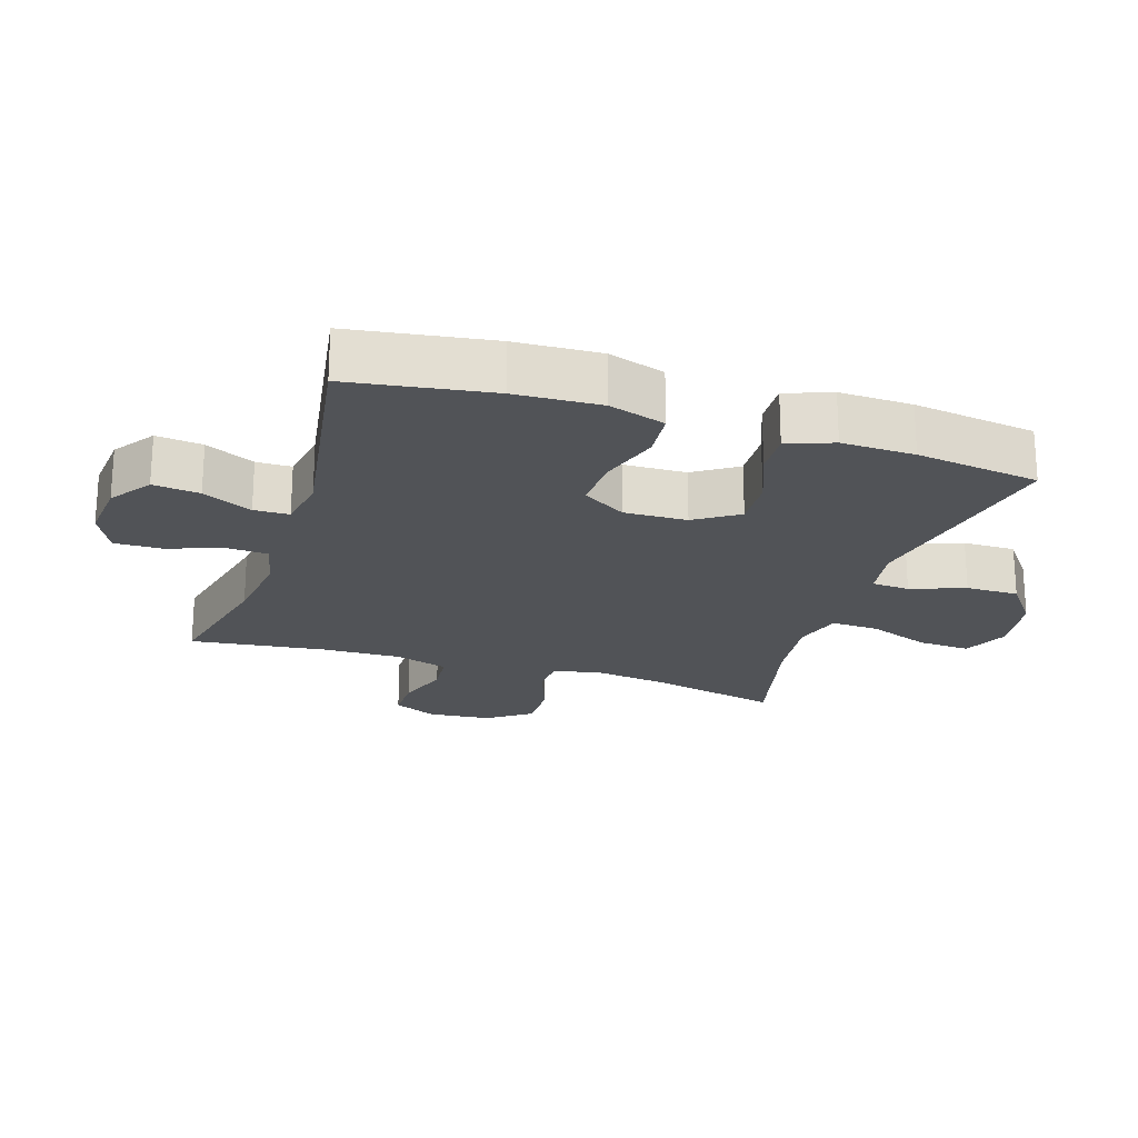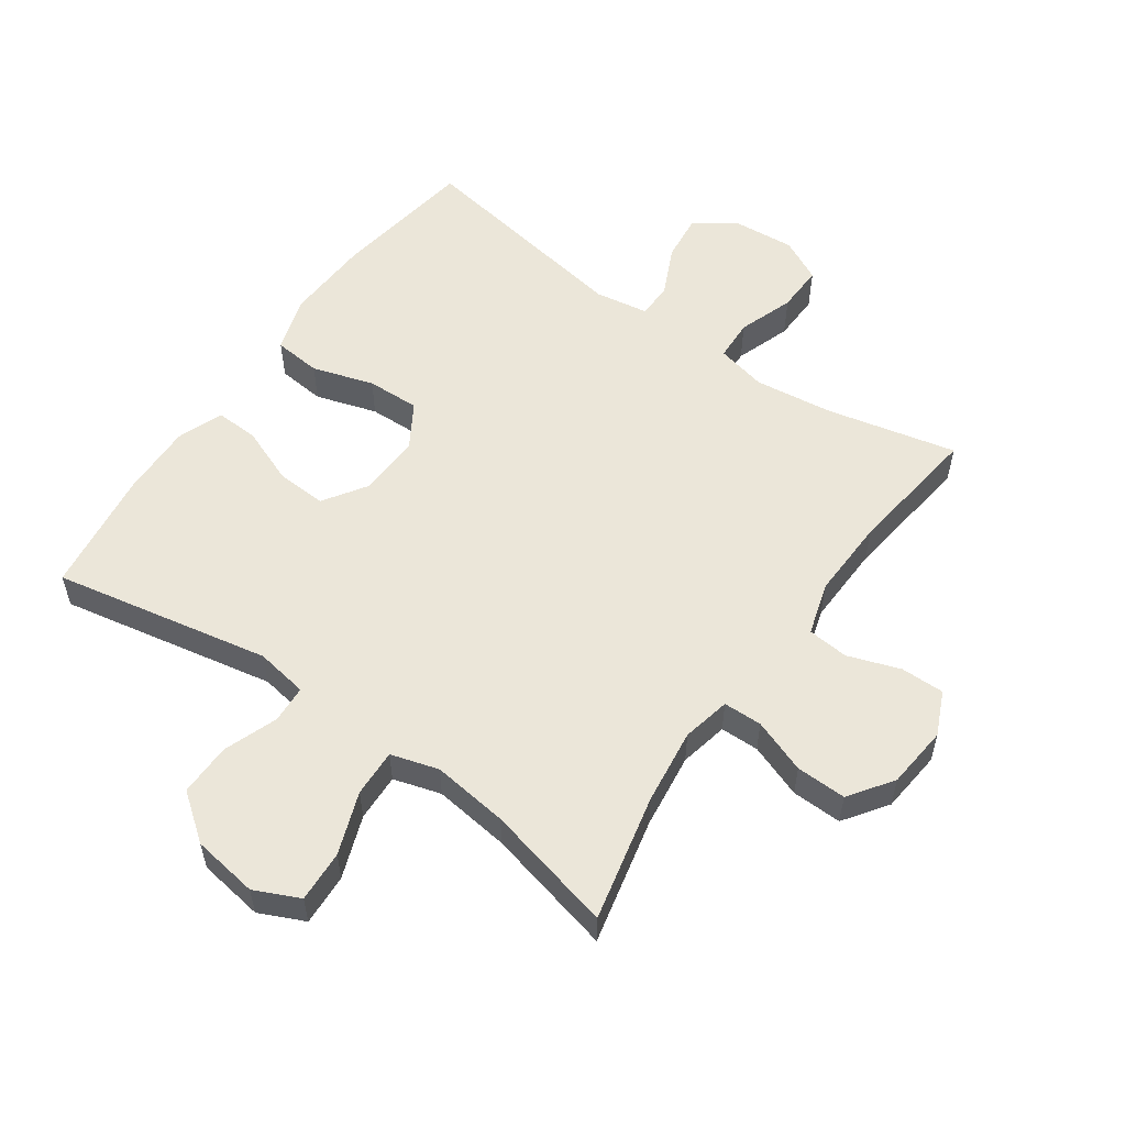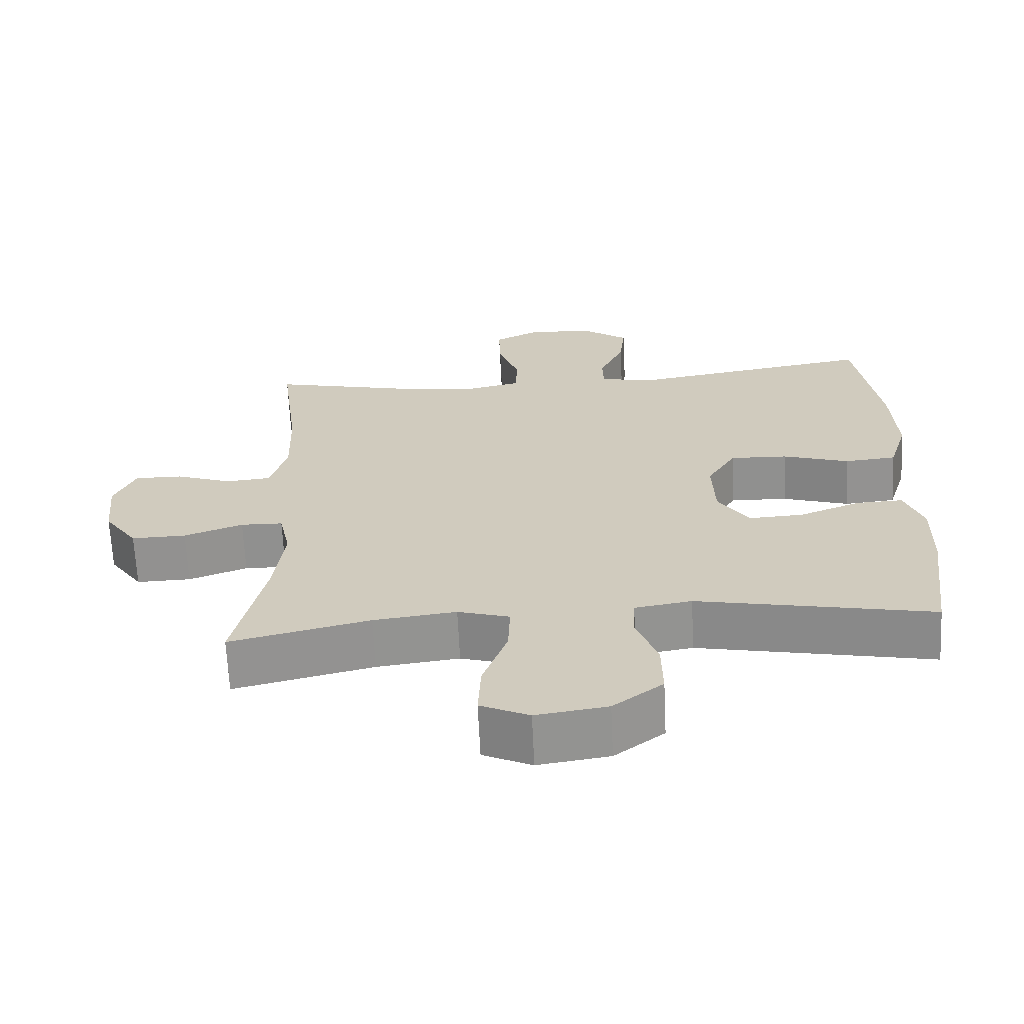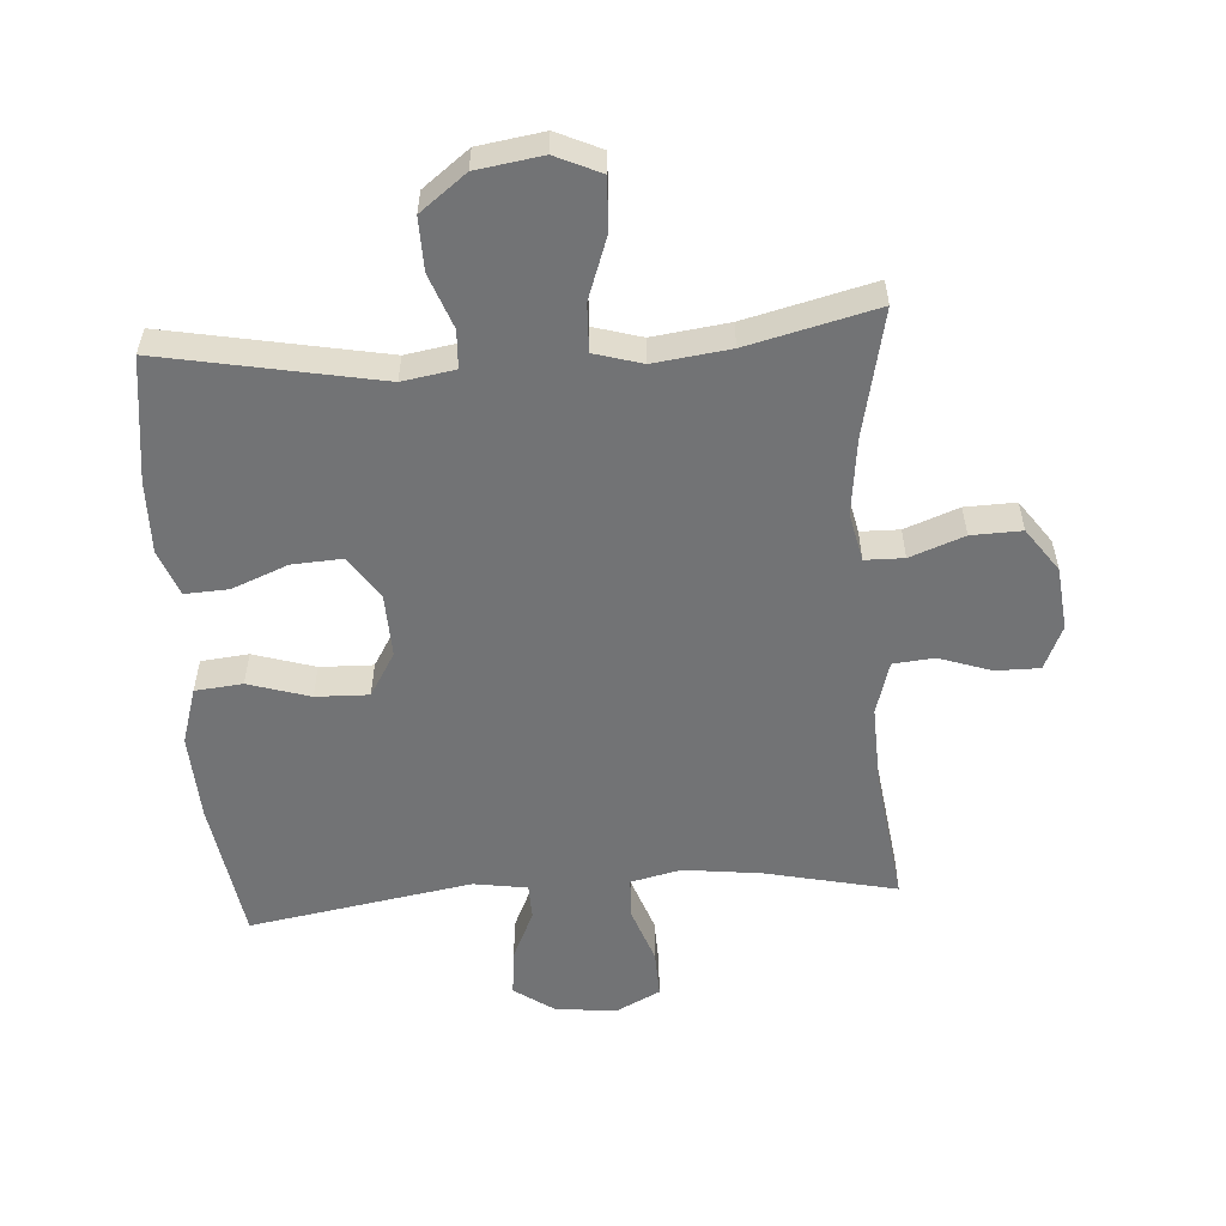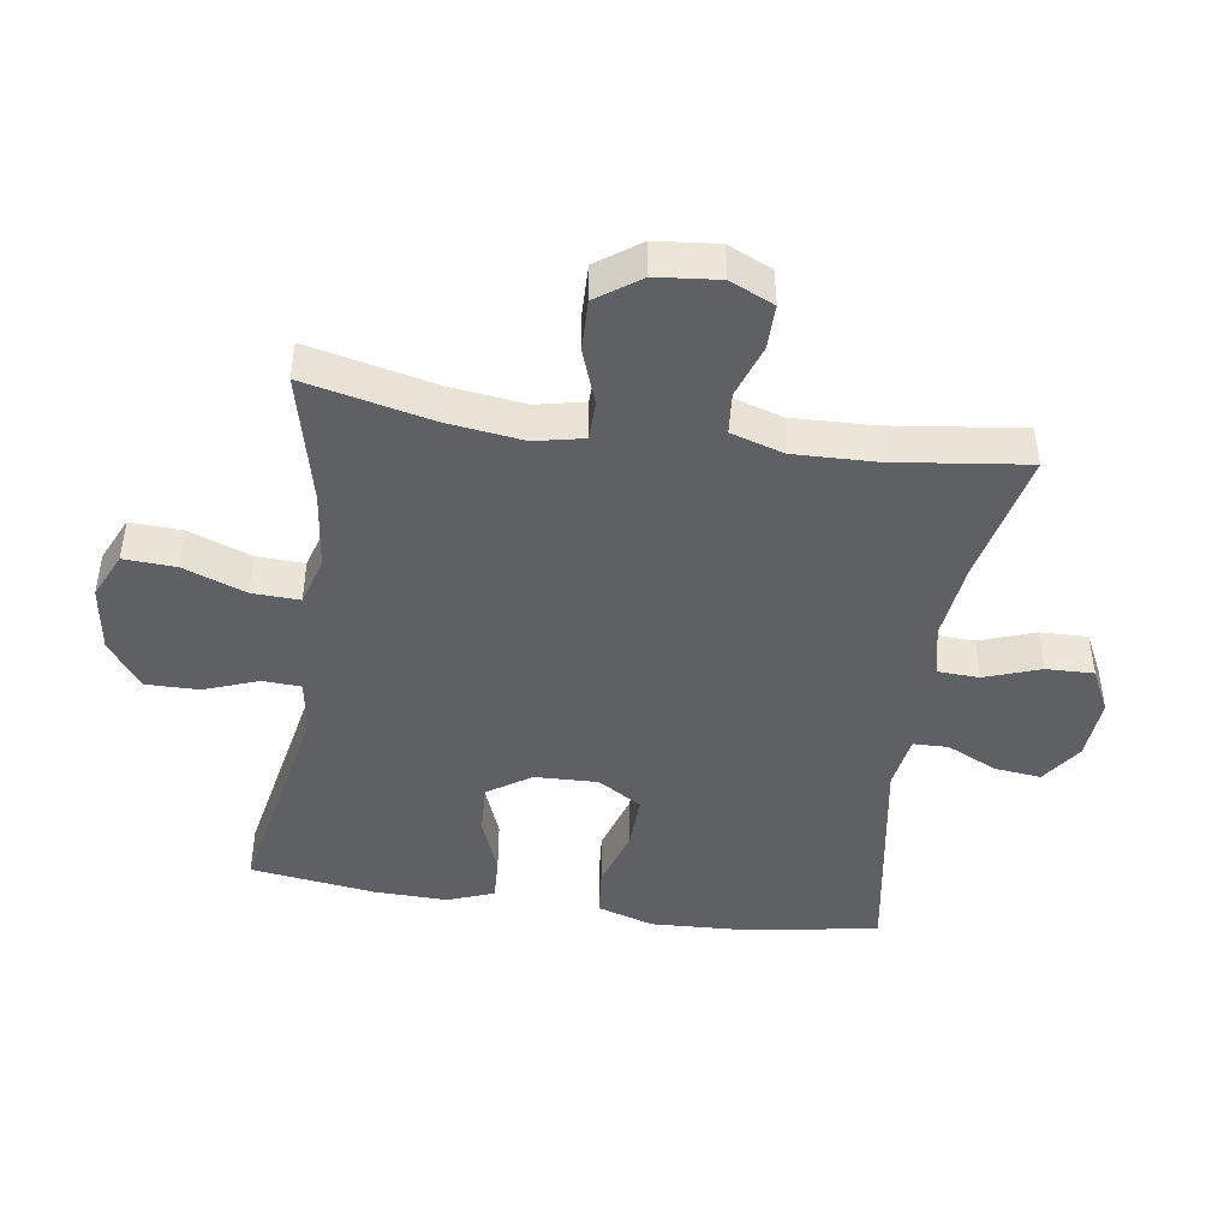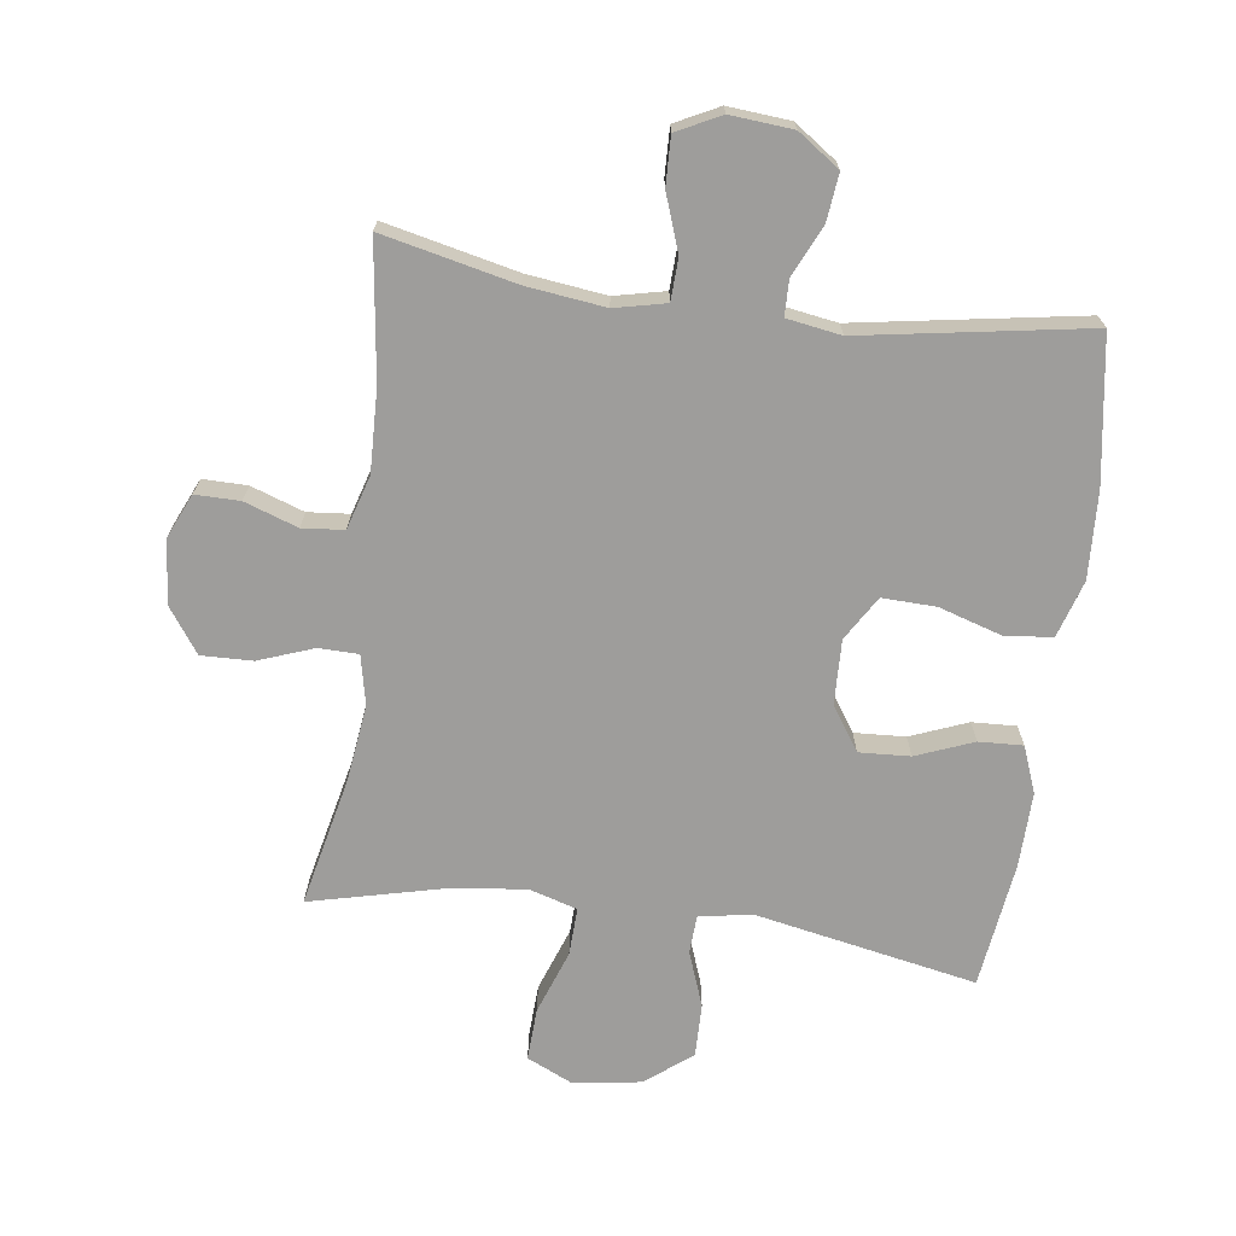
<metadata>
{"format":"obj","ext":"obj","renderer":"f3d","projection":"perspective","resolution":1024,"background":"white","views":[{"elev":-21.9,"azim":72.0,"up":"+Y"},{"elev":56.0,"azim":-144.9,"up":"+Y"},{"elev":-65.8,"azim":2.7,"up":"+Z"},{"elev":-55.9,"azim":-175.8,"up":"+Y"},{"elev":-45.3,"azim":-98.5,"up":"+Y"},{"elev":-70.4,"azim":-7.6,"up":"+Y"}]}
</metadata>
<code>
o path1426
v 0.5558 0.0375 -0.3012
v 0.5586 0.0375 -0.1854
v 0.5312 0.0375 -0.1131
v 0.4625 0.0375 -0.1162
v 0.3737 0.0375 -0.1512
v 0.2943 0.0375 -0.1554
v 0.2491 0.0375 -0.0872
v 0.2458 0.0375 0.01229
v 0.2876 0.0375 0.08109
v 0.3713 0.0375 0.07841
v 0.4683 0.0375 0.04811
v 0.5433 0.0375 0.05519
v 0.571 0.0375 0.1444
v 0.5644 0.0375 0.2795
v 0.5296 0.0375 0.5046
v 0.1772 0.0375 0.4467
v 0.09282 0.0375 0.4604
v 0.0916 0.0375 0.5161
v 0.1281 0.0375 0.5944
v 0.1362 0.0375 0.6681
v 0.07154 0.0375 0.7135
v -0.02565 0.0375 0.7218
v -0.09364 0.0375 0.6878
v -0.0914 0.0375 0.6129
v -0.06055 0.0375 0.5255
v -0.06337 0.0375 0.4603
v -0.143 0.0375 0.4425
v -0.2661 0.0375 0.458
v -0.4723 0.0375 0.5046
v -0.445 0.0375 0.2924
v -0.441 0.0375 0.1651
v -0.4662 0.0375 0.08149
v -0.5312 0.0375 0.07556
v -0.6138 0.0375 0.1042
v -0.6832 0.0375 0.1049
v -0.7143 0.0375 0.03562
v -0.7043 0.0375 -0.06354
v -0.6557 0.0375 -0.1321
v -0.576 0.0375 -0.1301
v -0.4903 0.0375 -0.09875
v -0.4288 0.0375 -0.09995
v -0.4125 0.0375 -0.1766
v -0.4276 0.0375 -0.2962
v -0.4723 0.0375 -0.4971
v -0.2685 0.0375 -0.4481
v -0.148 0.0375 -0.433
v -0.07251 0.0375 -0.4554
v -0.07536 0.0375 -0.5304
v -0.1113 0.0375 -0.6289
v -0.1153 0.0375 -0.7107
v -0.04393 0.0375 -0.7436
v 0.06014 0.0375 -0.7281
v 0.1329 0.0375 -0.6727
v 0.1318 0.0375 -0.5894
v 0.1003 0.0375 -0.5036
v 0.1036 0.0375 -0.4438
v 0.1866 0.0375 -0.4303
v 0.5296 0.0375 -0.4971
v 0.5558 -0.0375 -0.3012
v 0.5586 -0.0375 -0.1854
v 0.5312 -0.0375 -0.1131
v 0.4625 -0.0375 -0.1162
v 0.3737 -0.0375 -0.1512
v 0.2943 -0.0375 -0.1554
v 0.2491 -0.0375 -0.0872
v 0.2458 -0.0375 0.01229
v 0.2876 -0.0375 0.08109
v 0.3713 -0.0375 0.07841
v 0.4683 -0.0375 0.04811
v 0.5433 -0.0375 0.05519
v 0.571 -0.0375 0.1444
v 0.5644 -0.0375 0.2795
v 0.5296 -0.0375 0.5046
v 0.1772 -0.0375 0.4467
v 0.09282 -0.0375 0.4604
v 0.0916 -0.0375 0.5161
v 0.1281 -0.0375 0.5944
v 0.1362 -0.0375 0.6681
v 0.07154 -0.0375 0.7135
v -0.02565 -0.0375 0.7218
v -0.09364 -0.0375 0.6878
v -0.0914 -0.0375 0.6129
v -0.06055 -0.0375 0.5255
v -0.06337 -0.0375 0.4603
v -0.143 -0.0375 0.4425
v -0.2661 -0.0375 0.458
v -0.4723 -0.0375 0.5046
v -0.445 -0.0375 0.2924
v -0.441 -0.0375 0.1651
v -0.4662 -0.0375 0.08149
v -0.5312 -0.0375 0.07556
v -0.6138 -0.0375 0.1042
v -0.6832 -0.0375 0.1049
v -0.7143 -0.0375 0.03562
v -0.7043 -0.0375 -0.06354
v -0.6557 -0.0375 -0.1321
v -0.576 -0.0375 -0.1301
v -0.4903 -0.0375 -0.09875
v -0.4288 -0.0375 -0.09995
v -0.4125 -0.0375 -0.1766
v -0.4276 -0.0375 -0.2962
v -0.4723 -0.0375 -0.4971
v -0.2685 -0.0375 -0.4481
v -0.148 -0.0375 -0.433
v -0.07251 -0.0375 -0.4554
v -0.07536 -0.0375 -0.5304
v -0.1113 -0.0375 -0.6289
v -0.1153 -0.0375 -0.7107
v -0.04393 -0.0375 -0.7436
v 0.06014 -0.0375 -0.7281
v 0.1329 -0.0375 -0.6727
v 0.1318 -0.0375 -0.5894
v 0.1003 -0.0375 -0.5036
v 0.1036 -0.0375 -0.4438
v 0.1866 -0.0375 -0.4303
v 0.5296 -0.0375 -0.4971
v -0.1153 0.0375 -0.7107
v -0.1153 0.0375 -0.7107
v -0.04393 0.0375 -0.7436
v 0.06014 0.0375 -0.7281
v 0.1329 0.0375 -0.6727
v -0.1113 0.0375 -0.6289
v 0.1318 0.0375 -0.5894
v -0.07536 0.0375 -0.5304
v 0.1003 0.0375 -0.5036
v -0.07251 0.0375 -0.4554
v -0.07251 0.0375 -0.4554
v 0.1036 0.0375 -0.4438
v 0.1036 0.0375 -0.4438
v -0.4723 0.0375 -0.4971
v -0.4723 0.0375 -0.4971
v -0.2685 0.0375 -0.4481
v -0.148 0.0375 -0.433
v 0.1866 0.0375 -0.4303
v 0.5296 0.0375 -0.4971
v 0.5296 0.0375 -0.4971
v 0.5558 0.0375 -0.3012
v -0.4276 0.0375 -0.2962
v 0.5586 0.0375 -0.1854
v -0.4125 0.0375 -0.1766
v 0.3737 0.0375 -0.1512
v 0.2943 0.0375 -0.1554
v 0.5312 0.0375 -0.1131
v 0.5312 0.0375 -0.1131
v -0.4288 0.0375 -0.09995
v -0.4288 0.0375 -0.09995
v 0.2491 0.0375 -0.0872
v 0.4625 0.0375 -0.1162
v -0.7043 0.0375 -0.06354
v -0.6557 0.0375 -0.1321
v -0.576 0.0375 -0.1301
v -0.4903 0.0375 -0.09875
v 0.2458 0.0375 0.01229
v -0.7143 0.0375 0.03562
v 0.2876 0.0375 0.08109
v 0.2876 0.0375 0.08109
v -0.6832 0.0375 0.1049
v -0.6832 0.0375 0.1049
v 0.3713 0.0375 0.07841
v 0.4683 0.0375 0.04811
v 0.5433 0.0375 0.05519
v 0.5433 0.0375 0.05519
v 0.571 0.0375 0.1444
v -0.6138 0.0375 0.1042
v -0.5312 0.0375 0.07556
v -0.4662 0.0375 0.08149
v -0.4662 0.0375 0.08149
v -0.441 0.0375 0.1651
v 0.5644 0.0375 0.2795
v -0.445 0.0375 0.2924
v -0.4723 0.0375 0.5046
v -0.4723 0.0375 0.5046
v -0.143 0.0375 0.4425
v -0.2661 0.0375 0.458
v -0.06337 0.0375 0.4603
v -0.06337 0.0375 0.4603
v 0.1772 0.0375 0.4467
v 0.09282 0.0375 0.4604
v 0.09282 0.0375 0.4604
v -0.06055 0.0375 0.5255
v 0.0916 0.0375 0.5161
v 0.5296 0.0375 0.5046
v 0.5296 0.0375 0.5046
v 0.1281 0.0375 0.5944
v -0.0914 0.0375 0.6129
v 0.1362 0.0375 0.6681
v 0.1362 0.0375 0.6681
v -0.09364 0.0375 0.6878
v -0.09364 0.0375 0.6878
v 0.07154 0.0375 0.7135
v -0.02565 0.0375 0.7218
v -0.1153 -0.0375 -0.7107
v -0.1153 -0.0375 -0.7107
v -0.04393 -0.0375 -0.7436
v 0.06014 -0.0375 -0.7281
v 0.1329 -0.0375 -0.6727
v -0.1113 -0.0375 -0.6289
v 0.1318 -0.0375 -0.5894
v -0.07536 -0.0375 -0.5304
v 0.1003 -0.0375 -0.5036
v -0.07251 -0.0375 -0.4554
v -0.07251 -0.0375 -0.4554
v 0.1036 -0.0375 -0.4438
v 0.1036 -0.0375 -0.4438
v -0.4723 -0.0375 -0.4971
v -0.4723 -0.0375 -0.4971
v -0.2685 -0.0375 -0.4481
v -0.148 -0.0375 -0.433
v 0.1866 -0.0375 -0.4303
v 0.5296 -0.0375 -0.4971
v 0.5296 -0.0375 -0.4971
v 0.5558 -0.0375 -0.3012
v -0.4276 -0.0375 -0.2962
v 0.5586 -0.0375 -0.1854
v -0.4125 -0.0375 -0.1766
v 0.3737 -0.0375 -0.1512
v 0.2943 -0.0375 -0.1554
v 0.5312 -0.0375 -0.1131
v 0.5312 -0.0375 -0.1131
v -0.4288 -0.0375 -0.09995
v -0.4288 -0.0375 -0.09995
v 0.2491 -0.0375 -0.0872
v 0.4625 -0.0375 -0.1162
v -0.7043 -0.0375 -0.06354
v -0.6557 -0.0375 -0.1321
v -0.576 -0.0375 -0.1301
v -0.4903 -0.0375 -0.09875
v 0.2458 -0.0375 0.01229
v -0.7143 -0.0375 0.03562
v 0.2876 -0.0375 0.08109
v 0.2876 -0.0375 0.08109
v -0.6832 -0.0375 0.1049
v -0.6832 -0.0375 0.1049
v 0.3713 -0.0375 0.07841
v 0.4683 -0.0375 0.04811
v 0.5433 -0.0375 0.05519
v 0.5433 -0.0375 0.05519
v 0.571 -0.0375 0.1444
v -0.6138 -0.0375 0.1042
v -0.5312 -0.0375 0.07556
v -0.4662 -0.0375 0.08149
v -0.4662 -0.0375 0.08149
v -0.441 -0.0375 0.1651
v 0.5644 -0.0375 0.2795
v -0.445 -0.0375 0.2924
v -0.4723 -0.0375 0.5046
v -0.4723 -0.0375 0.5046
v -0.143 -0.0375 0.4425
v -0.2661 -0.0375 0.458
v -0.06337 -0.0375 0.4603
v -0.06337 -0.0375 0.4603
v 0.1772 -0.0375 0.4467
v 0.09282 -0.0375 0.4604
v 0.09282 -0.0375 0.4604
v -0.06055 -0.0375 0.5255
v 0.0916 -0.0375 0.5161
v 0.5296 -0.0375 0.5046
v 0.5296 -0.0375 0.5046
v 0.1281 -0.0375 0.5944
v -0.0914 -0.0375 0.6129
v 0.1362 -0.0375 0.6681
v 0.1362 -0.0375 0.6681
v -0.09364 -0.0375 0.6878
v -0.09364 -0.0375 0.6878
v 0.07154 -0.0375 0.7135
v -0.02565 -0.0375 0.7218
f 238 244 234
f 223 214 218
f 203 217 222
f 194 197 192
f 203 201 200
f 212 216 209
f 257 252 244
f 261 265 259
f 199 200 201
f 244 252 234
f 222 215 208
f 250 256 255
f 243 241 220
f 209 217 203
f 234 252 230
f 212 209 210
f 195 197 194
f 228 248 243
f 259 255 256
f 240 224 226
f 235 238 234
f 230 253 228
f 227 240 226
f 252 253 230
f 266 260 265
f 216 217 209
f 216 214 223
f 207 215 213
f 255 259 260
f 239 224 240
f 203 222 201
f 208 215 207
f 201 222 208
f 245 248 249
f 229 239 232
f 256 250 253
f 224 239 229
f 199 197 195
f 226 224 225
f 228 250 248
f 245 249 246
f 207 213 205
f 220 241 227
f 241 240 227
f 222 228 220
f 236 238 235
f 228 243 220
f 215 222 220
f 253 250 228
f 198 199 195
f 265 260 259
f 243 248 245
f 198 195 196
f 214 216 212
f 263 260 266
f 200 199 198
f 118 51 109 193
f 51 52 110 109
f 52 53 111 110
f 49 50 108 107
f 53 54 112 111
f 48 49 107 106
f 54 55 113 112
f 127 48 106 202
f 55 129 204 113
f 131 45 103 206
f 46 47 105 104
f 57 136 211 115
f 45 46 104 103
f 56 57 115 114
f 58 1 59 116
f 43 44 102 101
f 1 2 60 59
f 42 43 101 100
f 5 6 64 63
f 2 144 219 60
f 146 42 100 221
f 6 7 65 64
f 4 5 63 62
f 3 4 62 61
f 37 38 96 95
f 38 39 97 96
f 39 40 98 97
f 40 41 99 98
f 7 8 66 65
f 36 37 95 94
f 8 156 231 66
f 158 36 94 233
f 10 11 69 68
f 11 162 237 69
f 12 13 71 70
f 34 35 93 92
f 33 34 92 91
f 167 33 91 242
f 9 10 68 67
f 31 32 90 89
f 13 14 72 71
f 30 31 89 88
f 172 30 88 247
f 27 28 86 85
f 176 27 85 251
f 16 179 254 74
f 25 26 84 83
f 17 18 76 75
f 183 16 74 258
f 14 15 73 72
f 28 29 87 86
f 18 19 77 76
f 24 25 83 82
f 19 187 262 77
f 189 24 82 264
f 20 21 79 78
f 22 23 81 80
f 21 22 80 79
f 163 159 169
f 148 143 139
f 128 147 142
f 119 117 122
f 128 125 126
f 137 134 141
f 182 169 177
f 186 184 190
f 124 126 125
f 169 159 177
f 147 133 140
f 175 180 181
f 168 145 166
f 134 128 142
f 159 155 177
f 137 135 134
f 120 119 122
f 153 168 173
f 184 181 180
f 165 151 149
f 160 159 163
f 155 153 178
f 152 151 165
f 177 155 178
f 191 190 185
f 141 134 142
f 141 148 139
f 132 138 140
f 180 185 184
f 164 165 149
f 128 126 147
f 133 132 140
f 126 133 147
f 170 174 173
f 154 157 164
f 181 178 175
f 149 154 164
f 124 120 122
f 151 150 149
f 153 173 175
f 170 171 174
f 132 130 138
f 145 152 166
f 166 152 165
f 147 145 153
f 161 160 163
f 153 145 168
f 140 145 147
f 178 153 175
f 123 120 124
f 190 184 185
f 168 170 173
f 123 121 120
f 139 137 141
f 188 191 185
f 125 123 124

</code>
